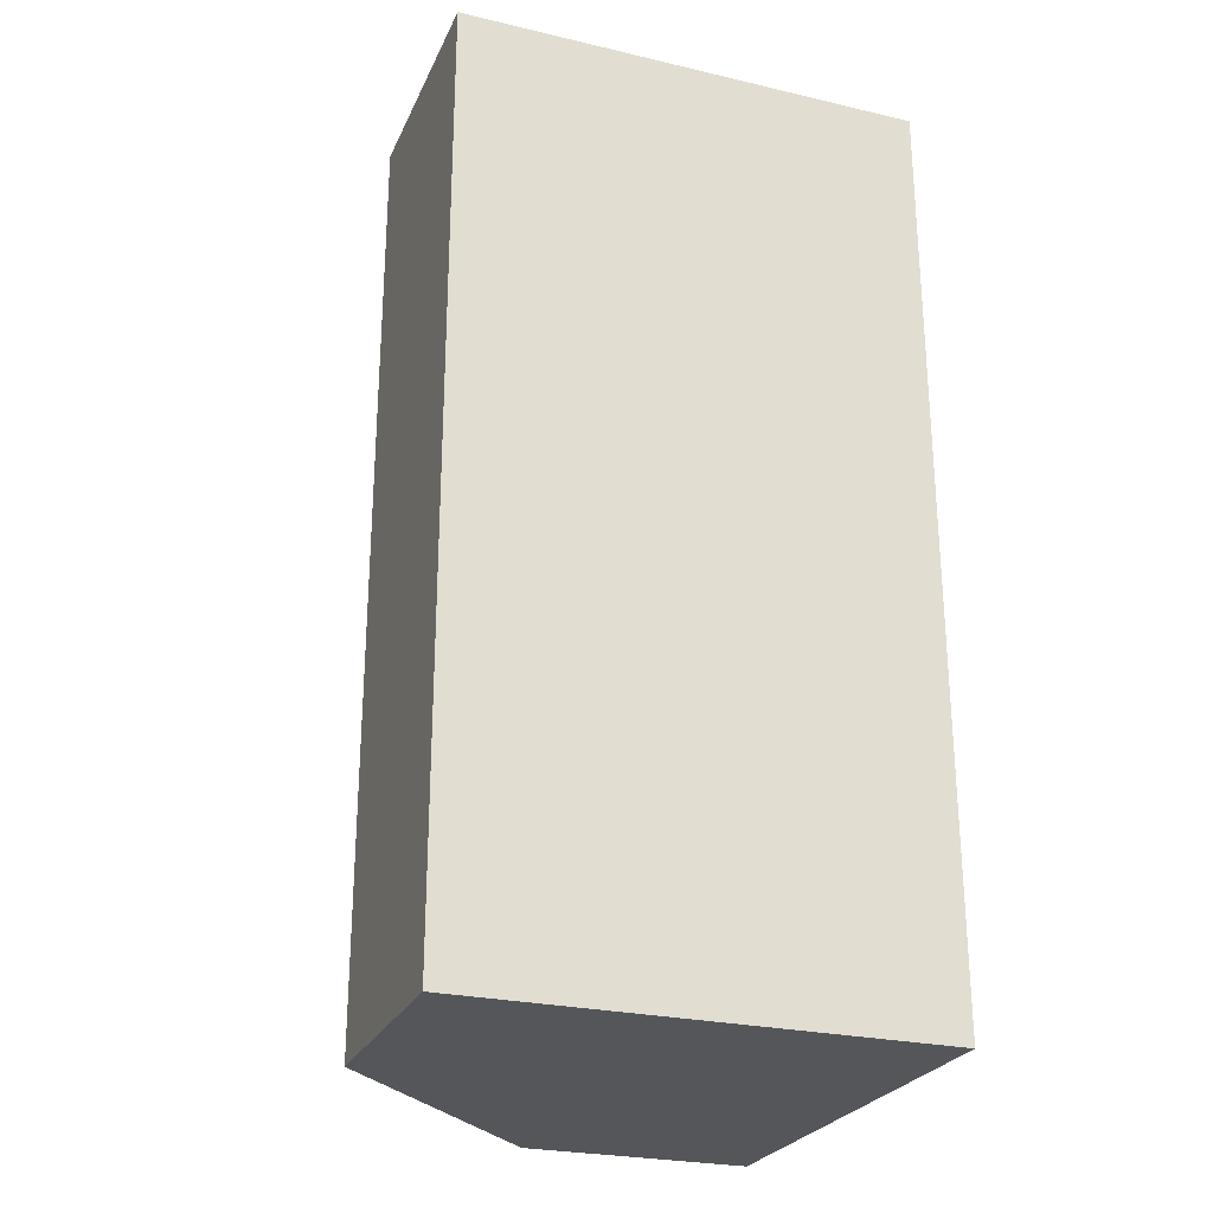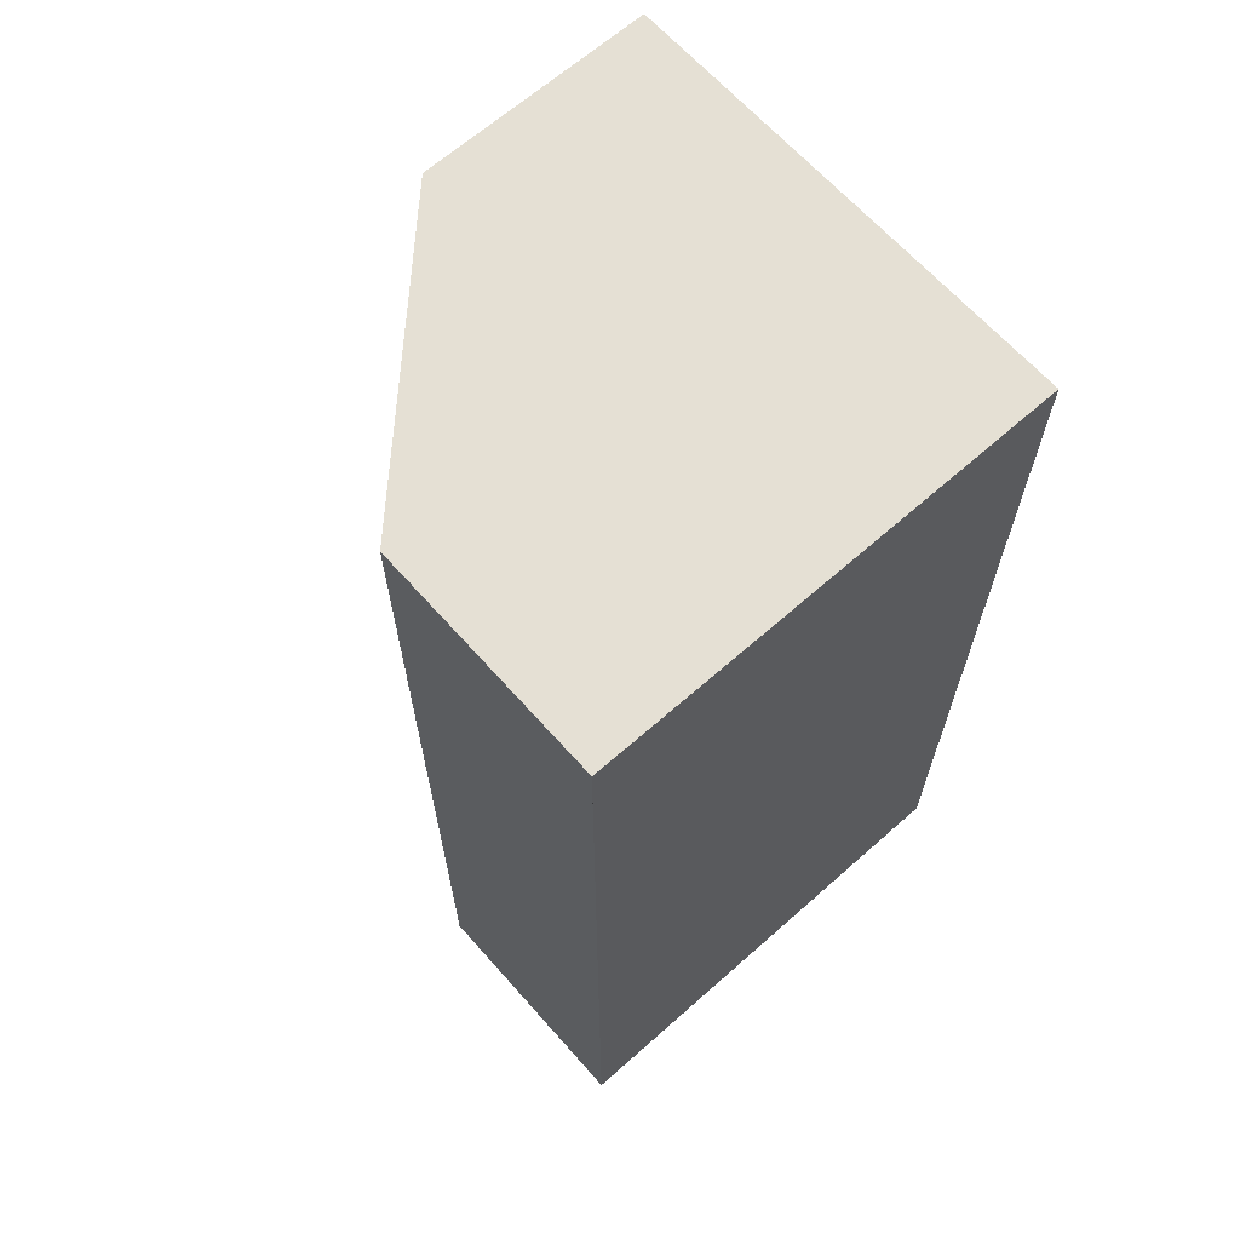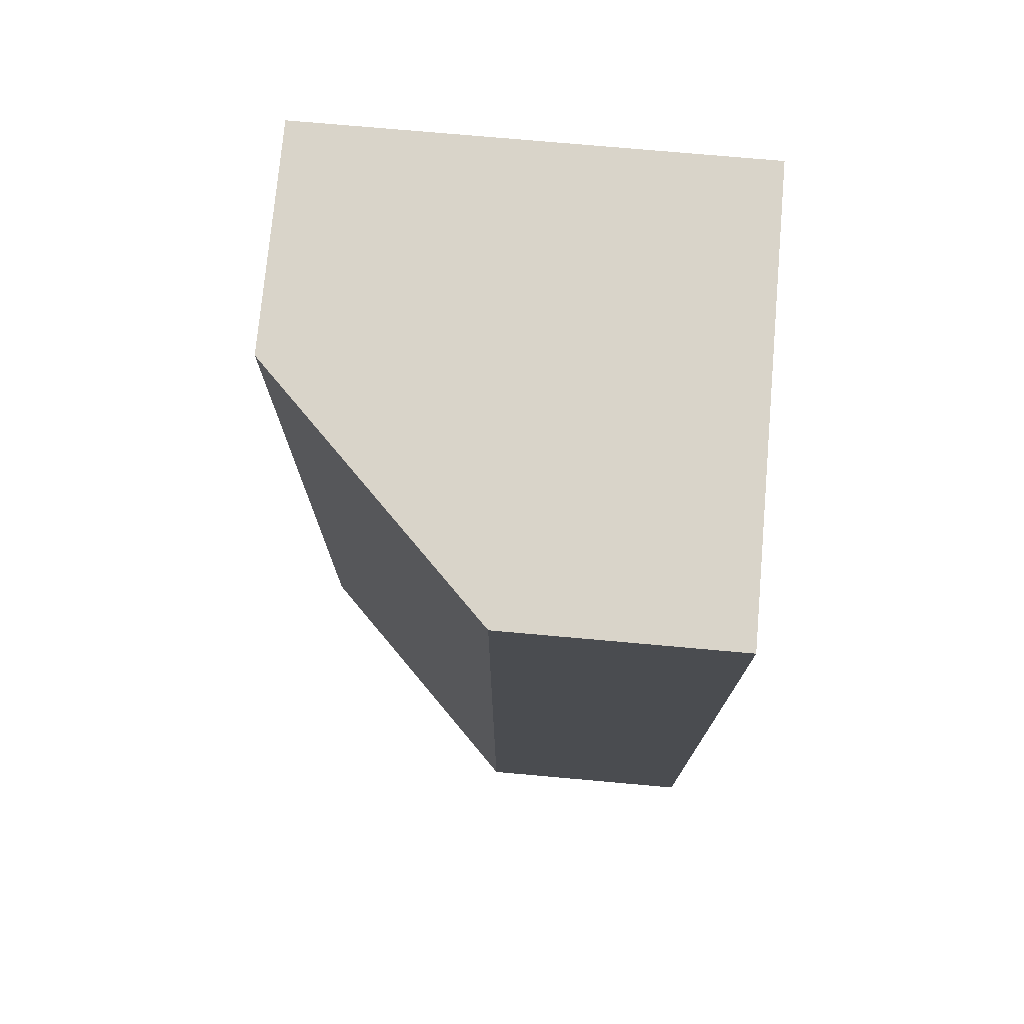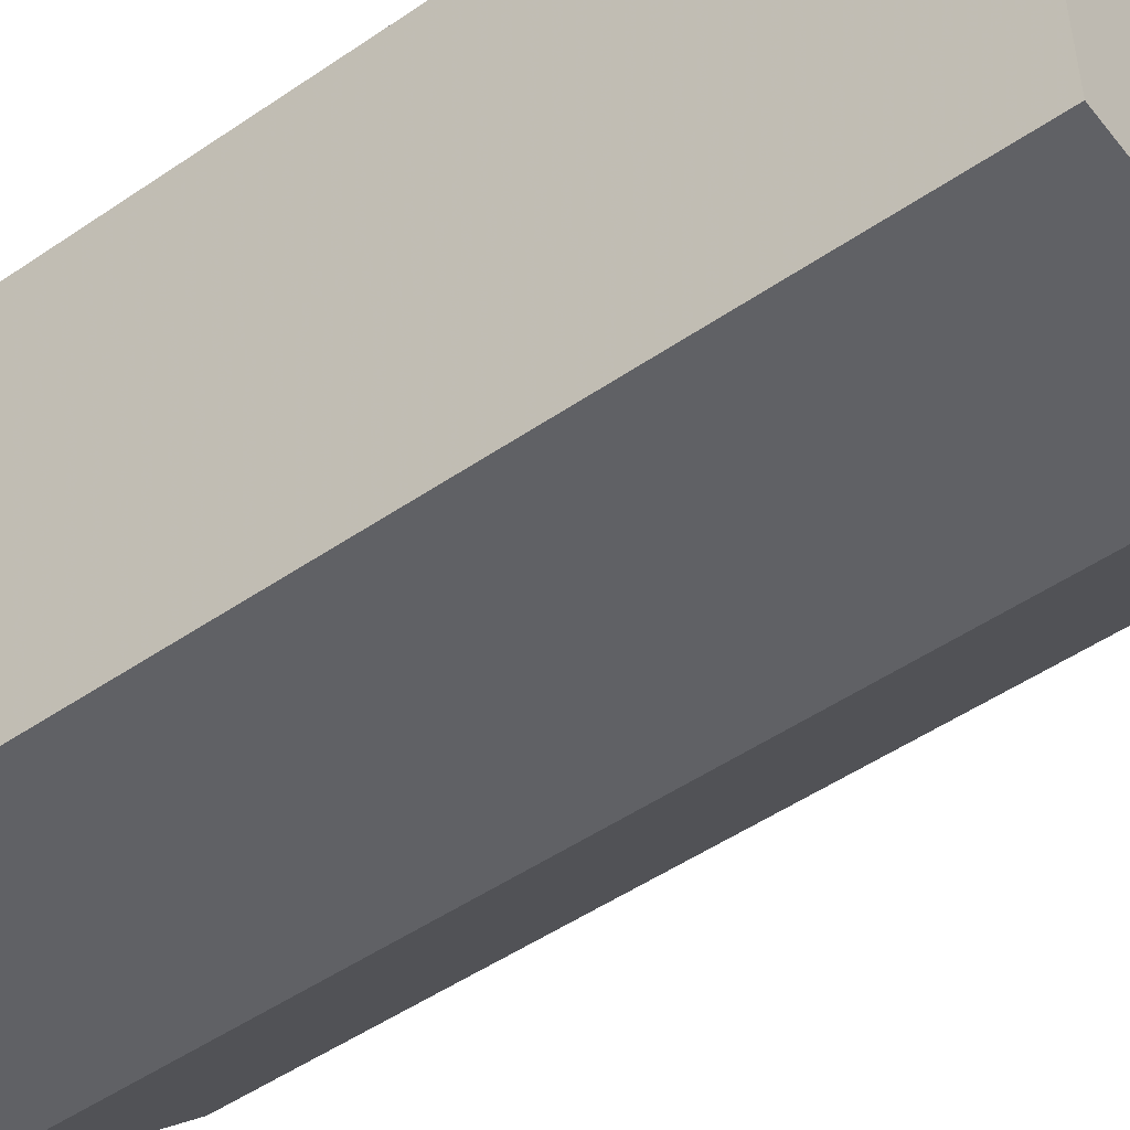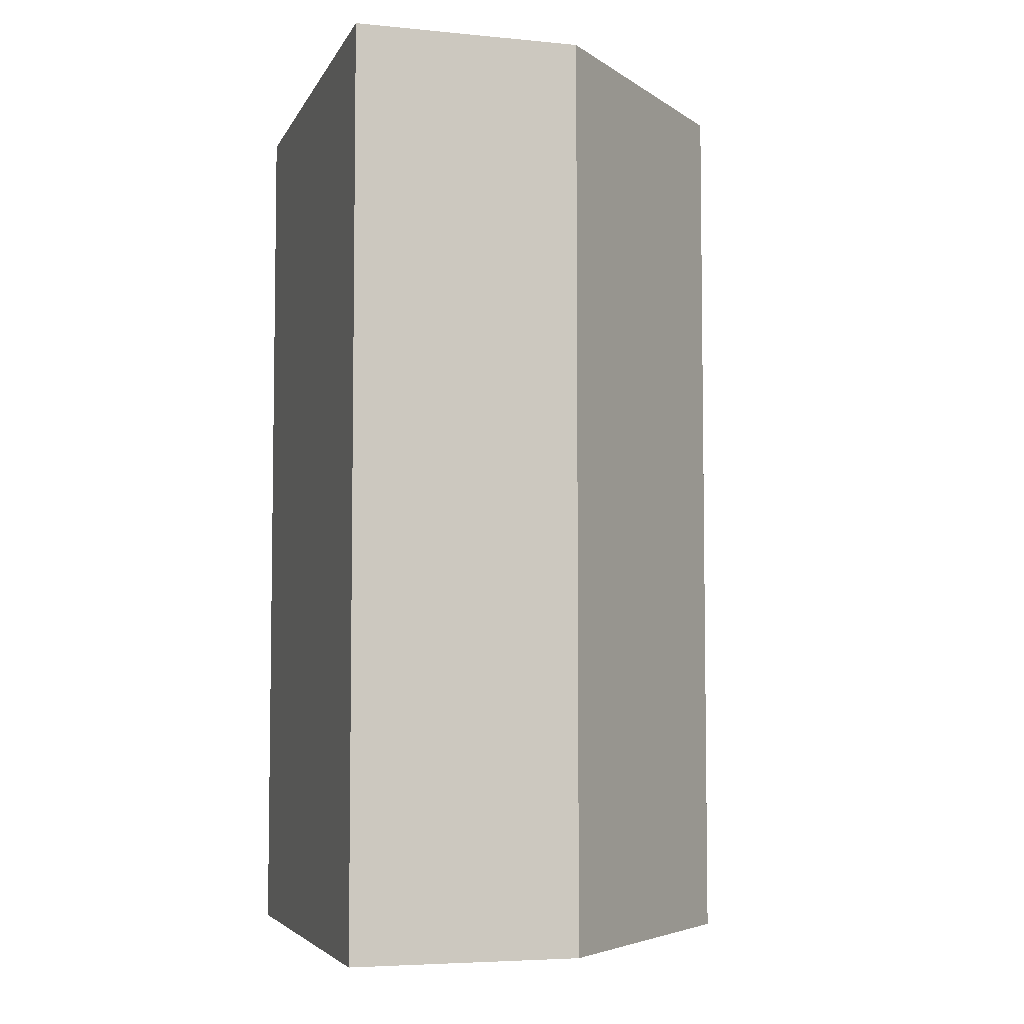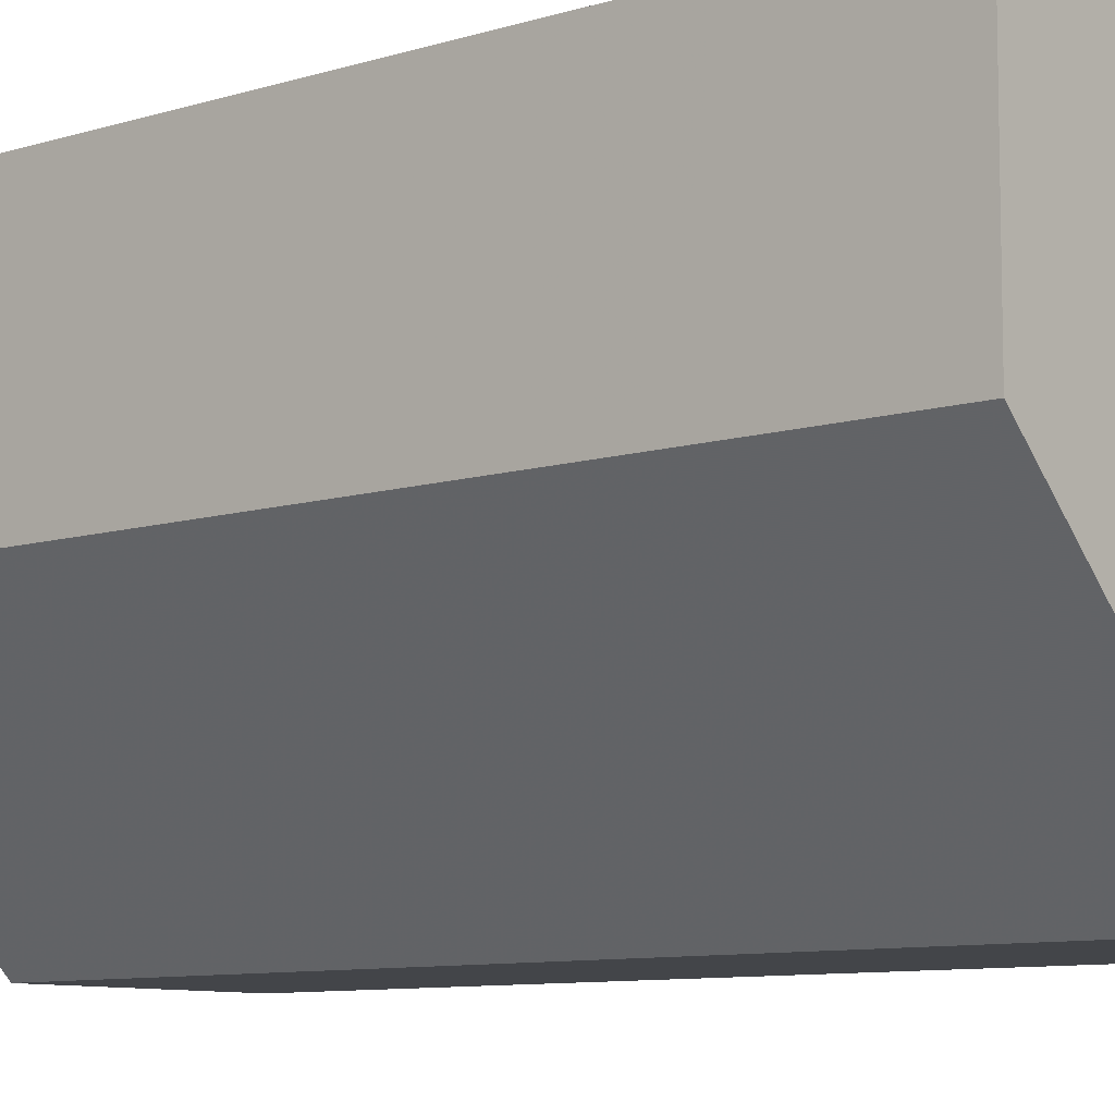
<metadata>
{"format":"obj","ext":"obj","renderer":"f3d","projection":"perspective","resolution":1024,"background":"white","views":[{"elev":-25.9,"azim":69.7,"up":"+Z"},{"elev":65.8,"azim":48.4,"up":"+Z"},{"elev":74.9,"azim":5.1,"up":"+Z"},{"elev":-50.1,"azim":126.9,"up":"+Y"},{"elev":-5.3,"azim":-106.6,"up":"+Z"},{"elev":-8.7,"azim":-49.5,"up":"+Y"}]}
</metadata>
<code>
g
v 0.25 0 -0.5
v 0.5 0 -0.5
v 0.5 0.5 -0.5
v 0 0.5 -0.5
v 0 0.25 -0.5
v 0.5 0 0.25
v 0.5 0 0.5
v 0.5 0.5 0.5
v 0.5 0 -0.25
v 0 0.25 0.5
v 0 0.5 0.5
v 0.25 0 0.5
v 0 0.5 0.25
v 0 0.5 -0.25
v 0.25 0 0.25
v 0.25 0 -0.25
v 0 0.25 -0.25
v 0 0.25 0.25
g tile_136
f 3 5 4
f 8 2 3
f 8 12 7
f 14 3 4
f 15 17 16
f 15 7 12
f 9 15 16
f 15 10 18
f 18 11 13
f 13 17 18
f 1 9 16
f 17 1 16
f 17 4 5
f 4 17 14
f 1 17 5
f 9 1 2
f 17 13 14
f 11 18 10
f 10 15 12
f 15 9 6
f 7 15 6
f 17 15 18
f 11 8 13
f 13 8 14
f 14 8 3
f 10 12 11
f 11 12 8
f 6 9 7
f 7 9 8
f 8 9 2
f 1 5 2
f 2 5 3

</code>
